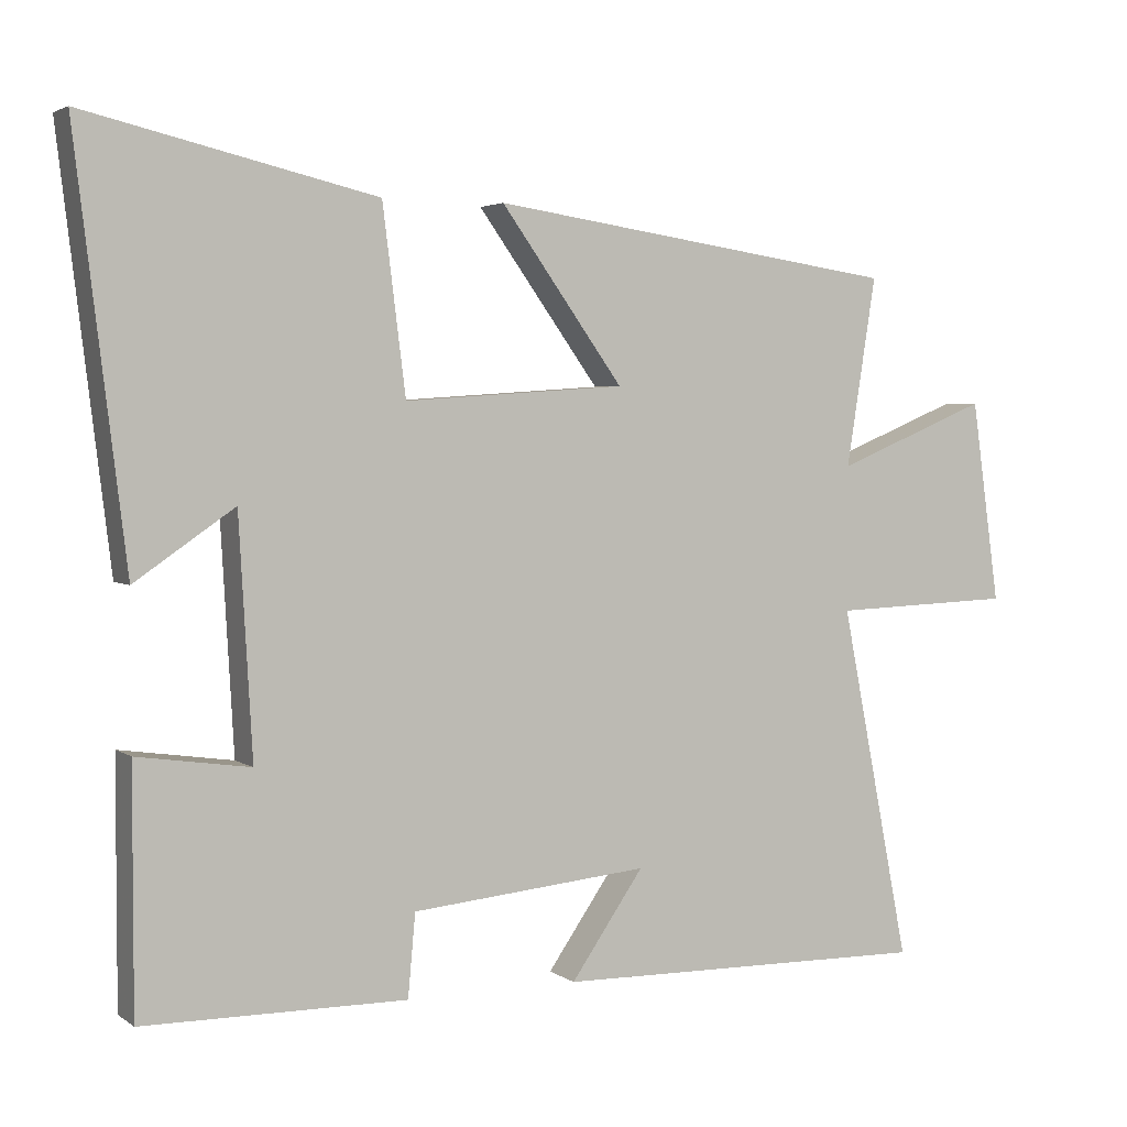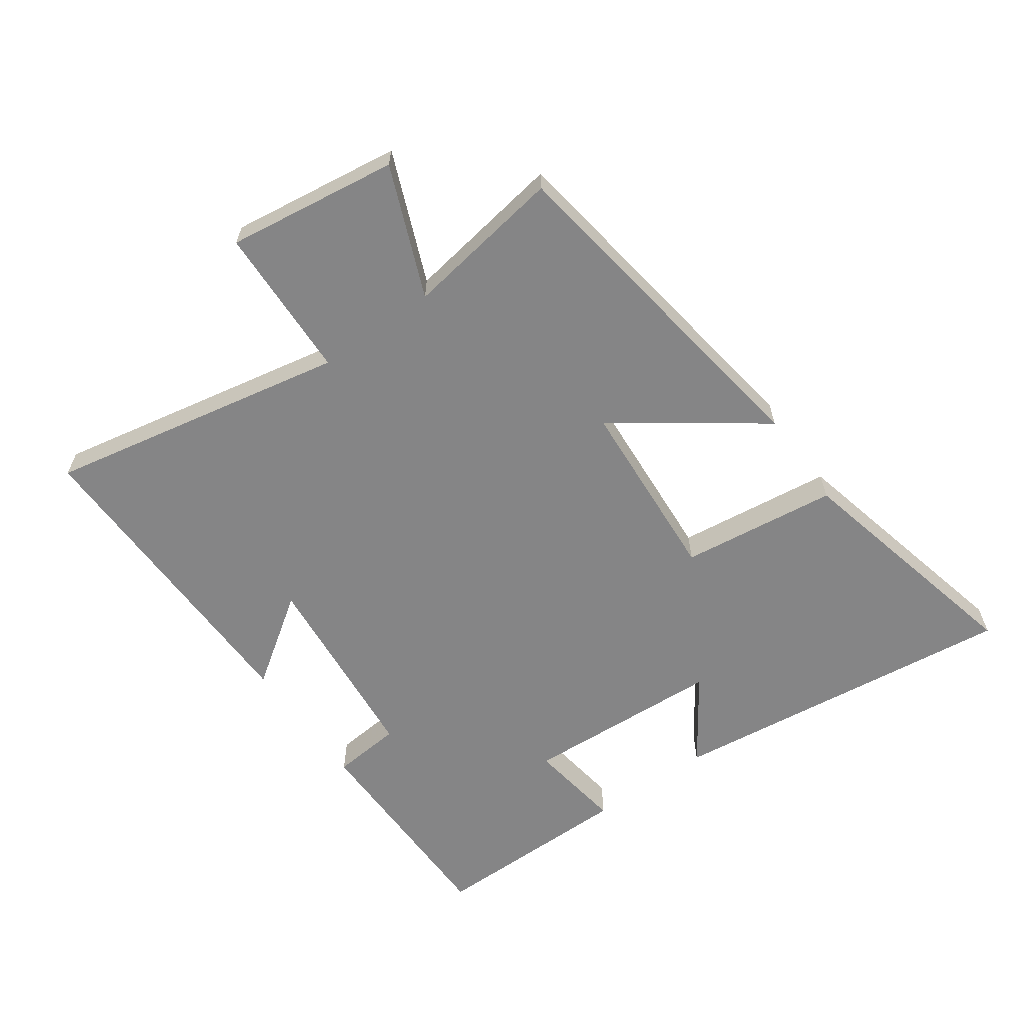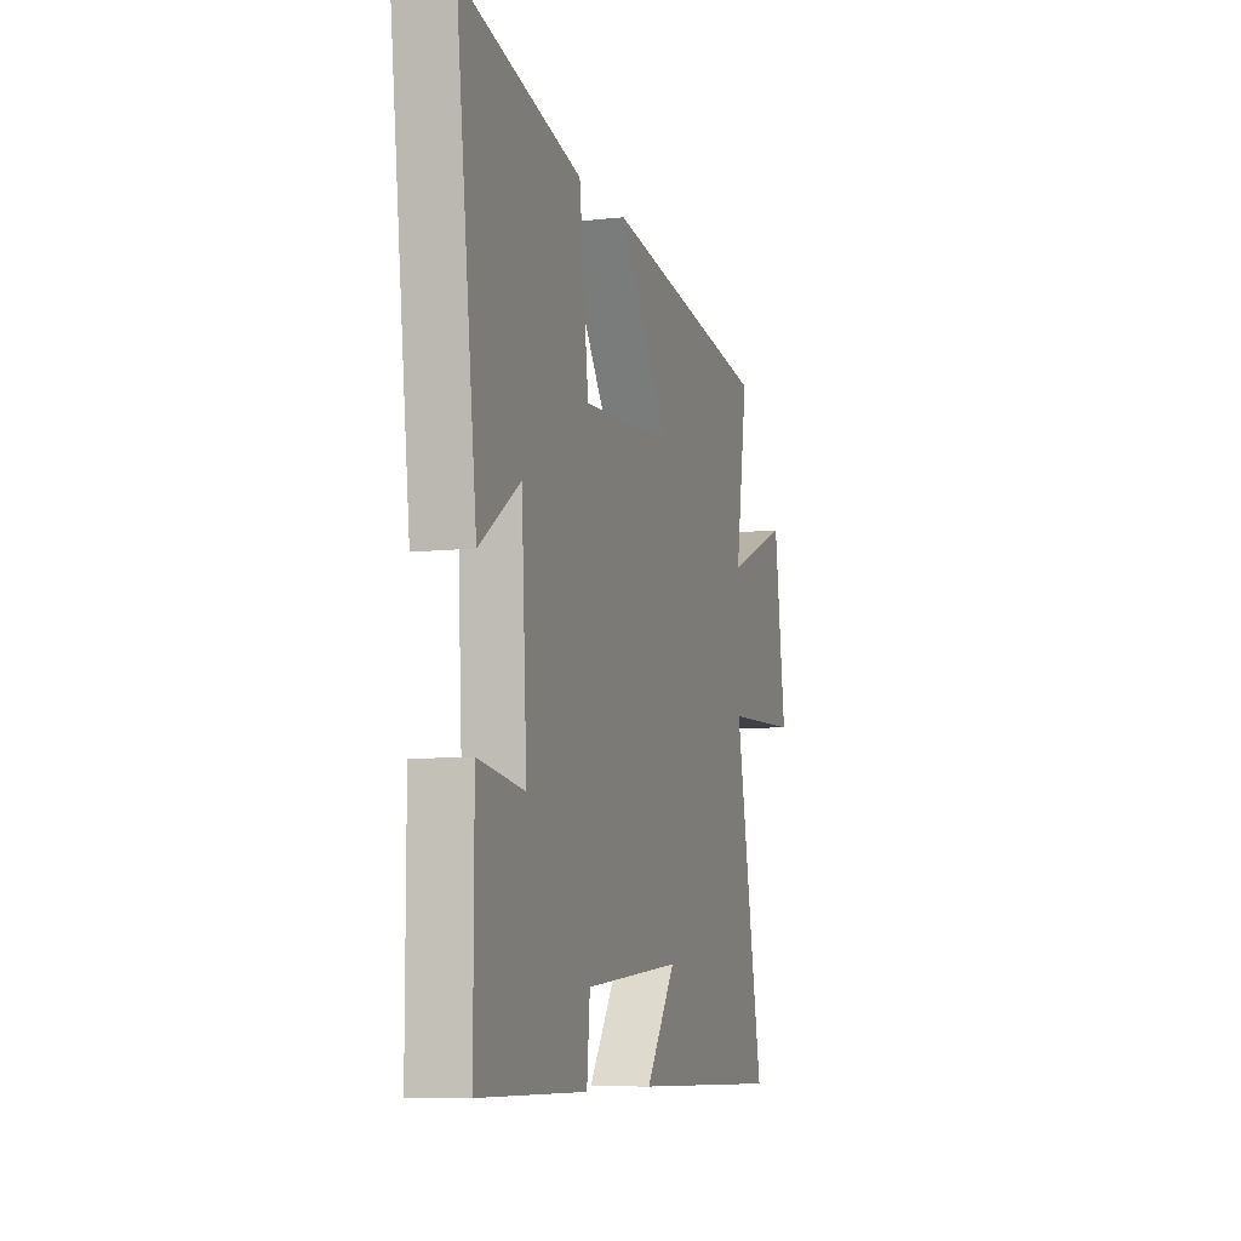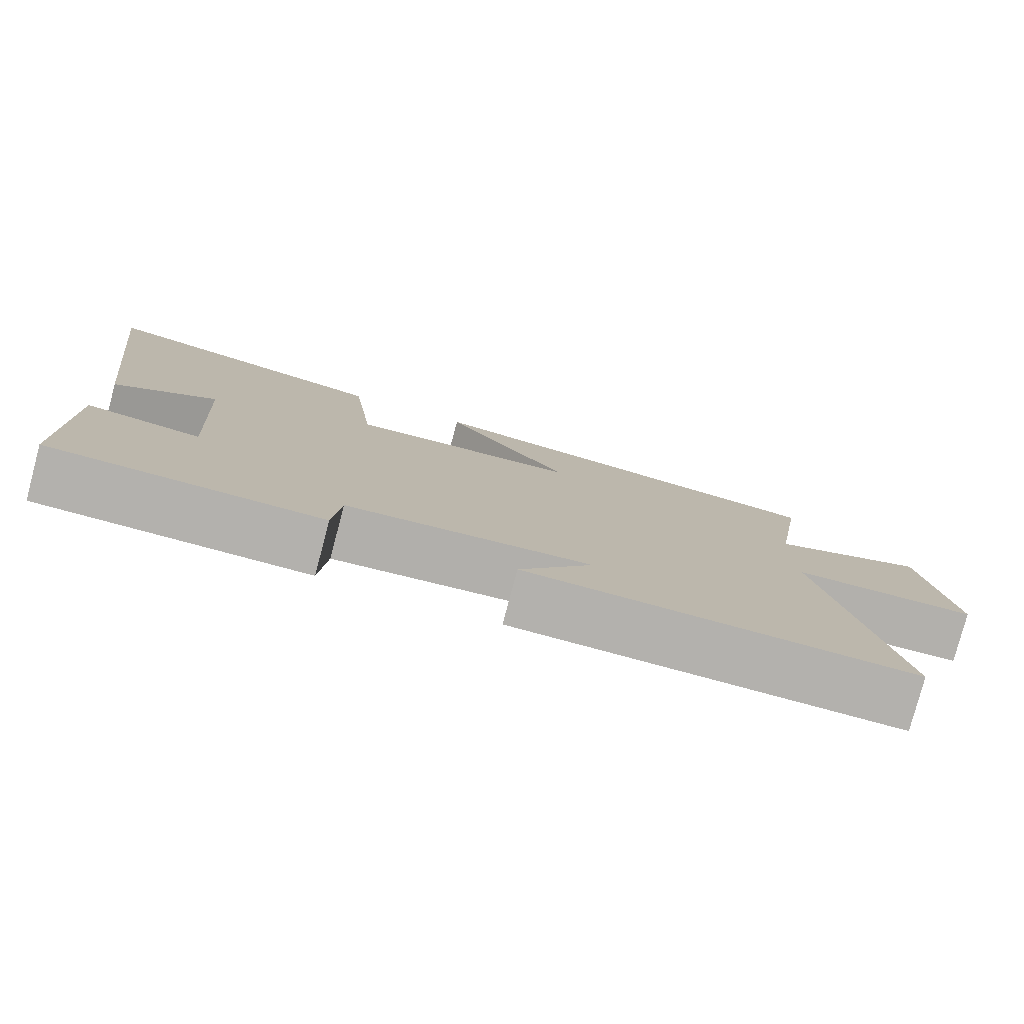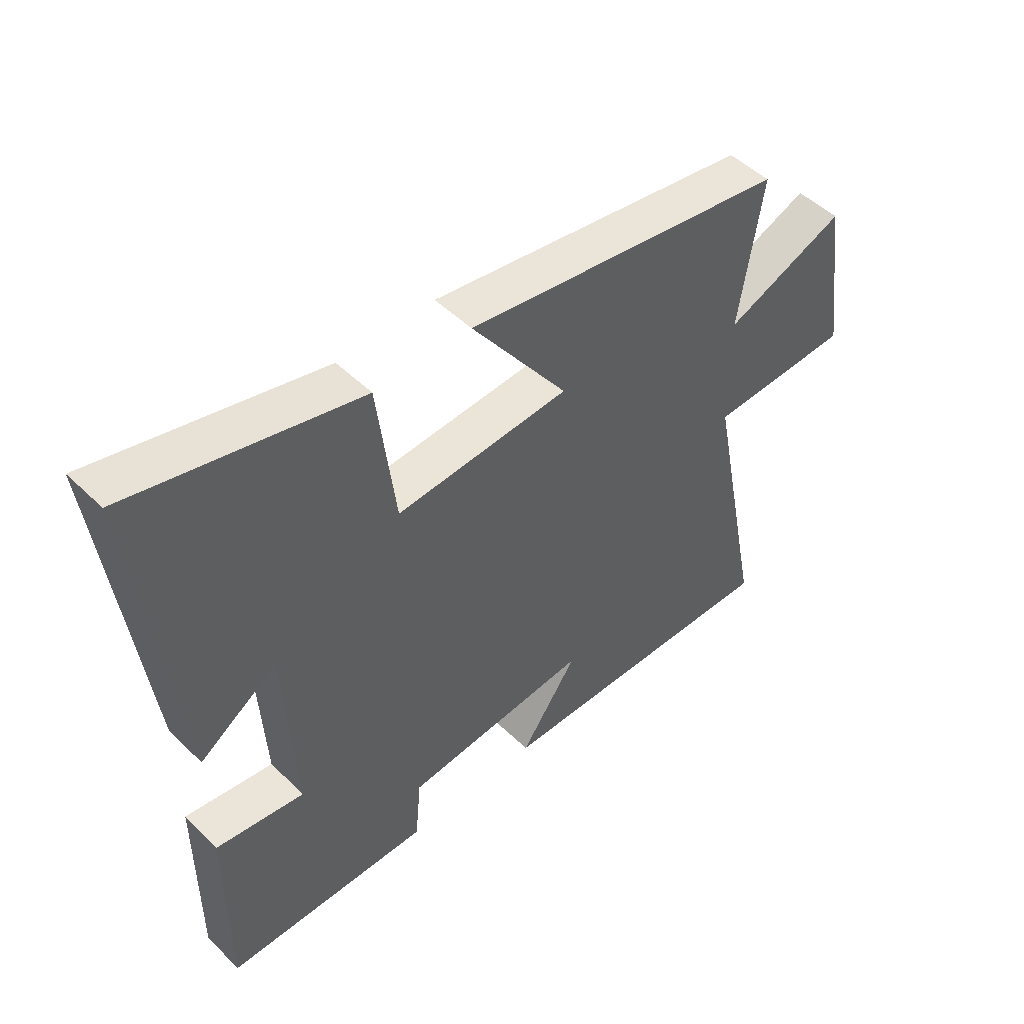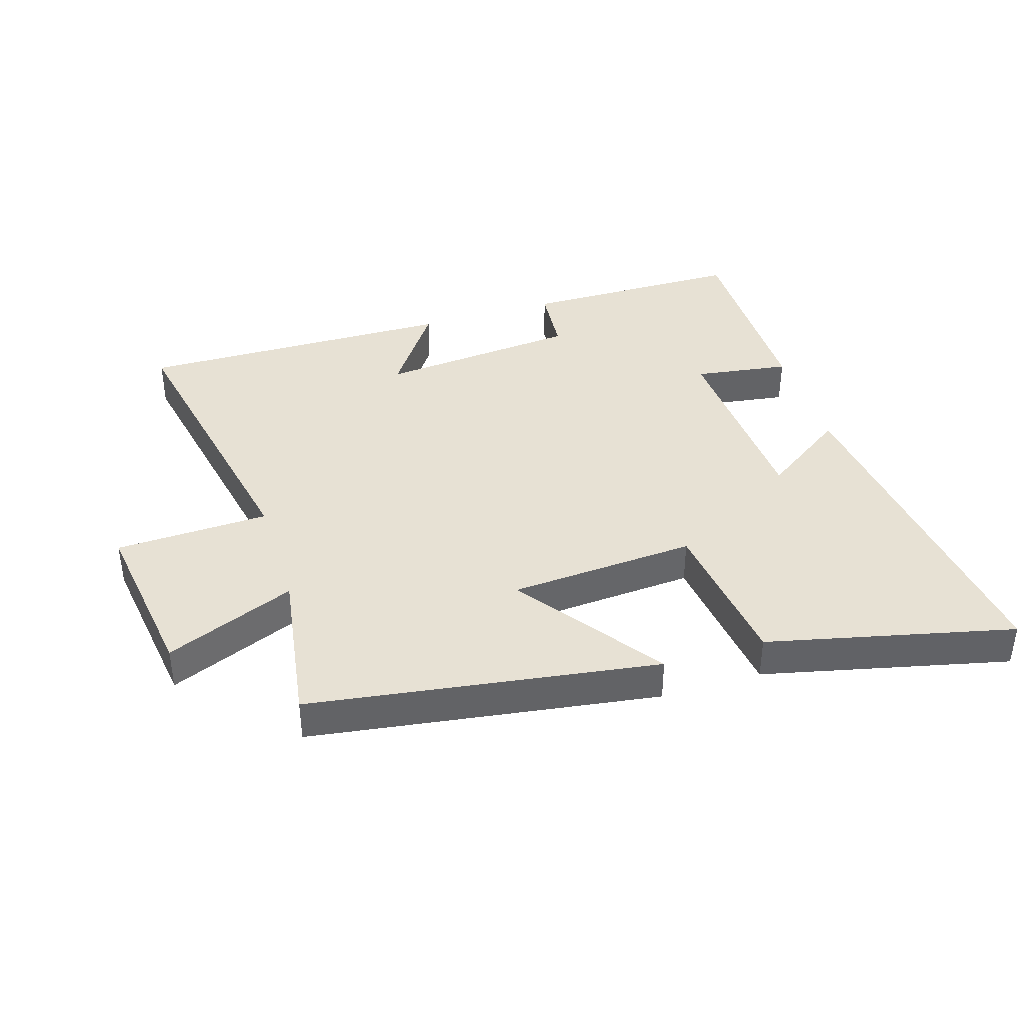
<metadata>
{"format":"obj","ext":"obj","renderer":"f3d","projection":"perspective","resolution":1024,"background":"white","views":[{"elev":3.2,"azim":153.9,"up":"+Z"},{"elev":-61.9,"azim":-54.5,"up":"+Y"},{"elev":-8.0,"azim":107.2,"up":"+Z"},{"elev":-79.1,"azim":165.1,"up":"+Z"},{"elev":48.9,"azim":137.0,"up":"+Z"},{"elev":39.6,"azim":-17.3,"up":"+Y"}]}
</metadata>
<code>
v -0.594 0.07 -0.508
v -0.5 0.07 -0.031
v -0.745 0.07 -0.022
v -0.707 0.07 0.25
v -0.5 0.07 0.165
v -0.54 0.07 0.419
v 0.013 0.07 0.5
v -0.152 0.07 0.271
v 0.146 0.07 0.251
v 0.177 0.07 0.5
v 0.568 0.07 0.591
v 0.5 0.07 0.032
v 0.366 0.07 0.124
v 0.348 0.07 -0.194
v 0.5 0.07 -0.172
v 0.5 0.07 -0.497
v 0.146 0.07 -0.5
v 0.136 0.07 -0.389
v -0.184 0.07 -0.359
v -0.086 0.07 -0.5
v -0.594 0 -0.508
v -0.5 0 -0.031
v -0.745 0 -0.022
v -0.707 0 0.25
v -0.5 0 0.165
v -0.54 0 0.419
v 0.013 0 0.5
v -0.152 0 0.271
v 0.146 0 0.251
v 0.177 0 0.5
v 0.568 0 0.591
v 0.5 0 0.032
v 0.366 0 0.124
v 0.348 0 -0.194
v 0.5 0 -0.172
v 0.5 0 -0.497
v 0.146 0 -0.5
v 0.136 0 -0.389
v -0.184 0 -0.359
v -0.086 0 -0.5
f 19 20 1 2
f 18 19 2
f 16 17 18
f 15 16 18
f 14 15 18
f 13 14 18 2
f 10 11 12 13
f 9 10 13
f 13 2 3
f 9 13 3
f 8 9 3
f 5 6 7 8
f 5 8 3
f 3 4 5
f 22 21 40 39
f 22 39 38
f 38 37 36
f 38 36 35
f 38 35 34
f 22 38 34 33
f 33 32 31 30
f 33 30 29
f 23 22 33
f 23 33 29
f 23 29 28
f 28 27 26 25
f 23 28 25
f 25 24 23
f 1 21 22 2
f 2 22 23 3
f 3 23 24 4
f 4 24 25 5
f 5 25 26 6
f 6 26 27 7
f 7 27 28 8
f 8 28 29 9
f 9 29 30 10
f 10 30 31 11
f 11 31 32 12
f 12 32 33 13
f 13 33 34 14
f 14 34 35 15
f 15 35 36 16
f 16 36 37 17
f 17 37 38 18
f 18 38 39 19
f 19 39 40 20
f 20 40 21 1

</code>
